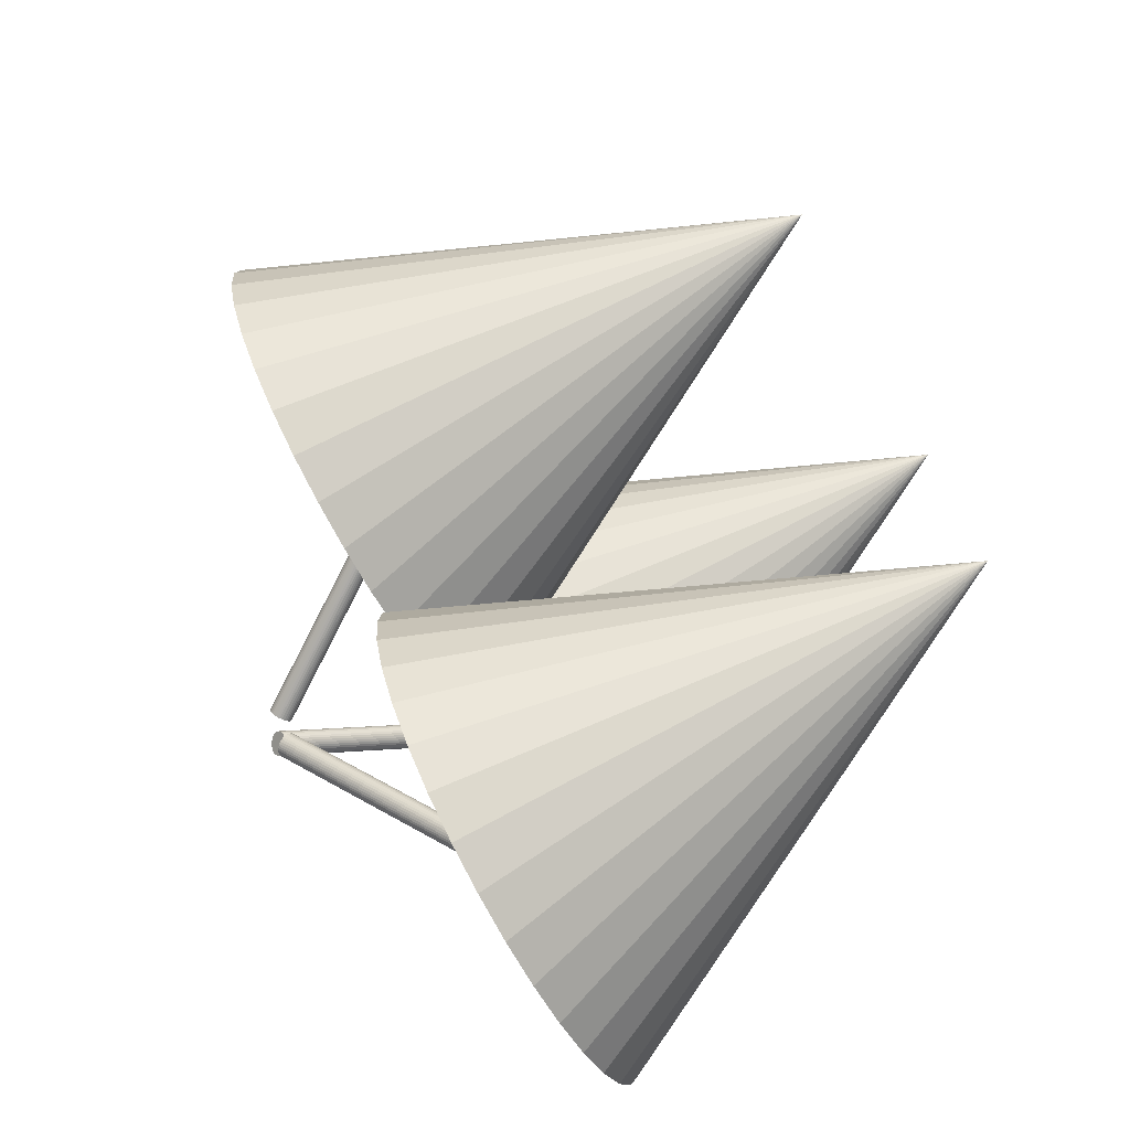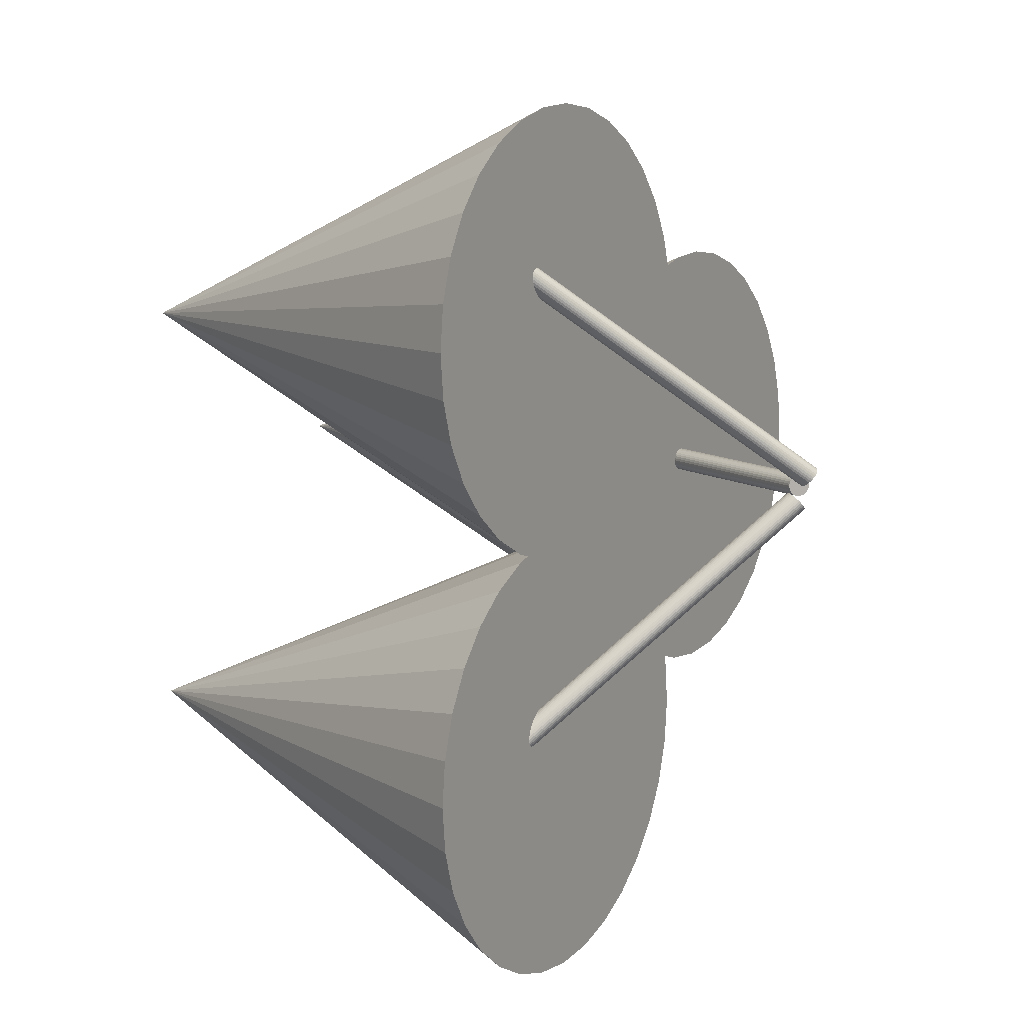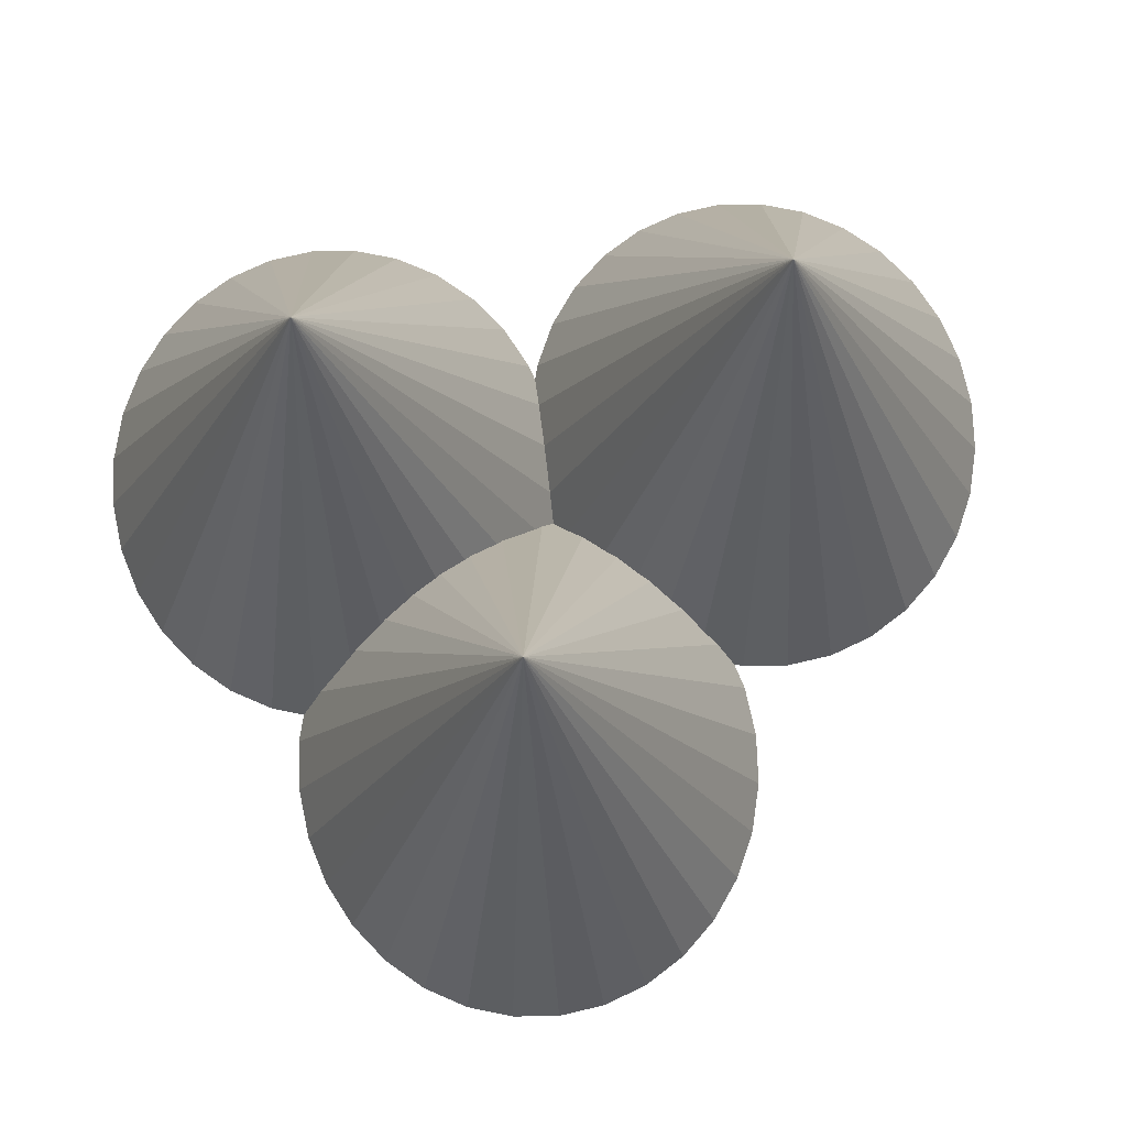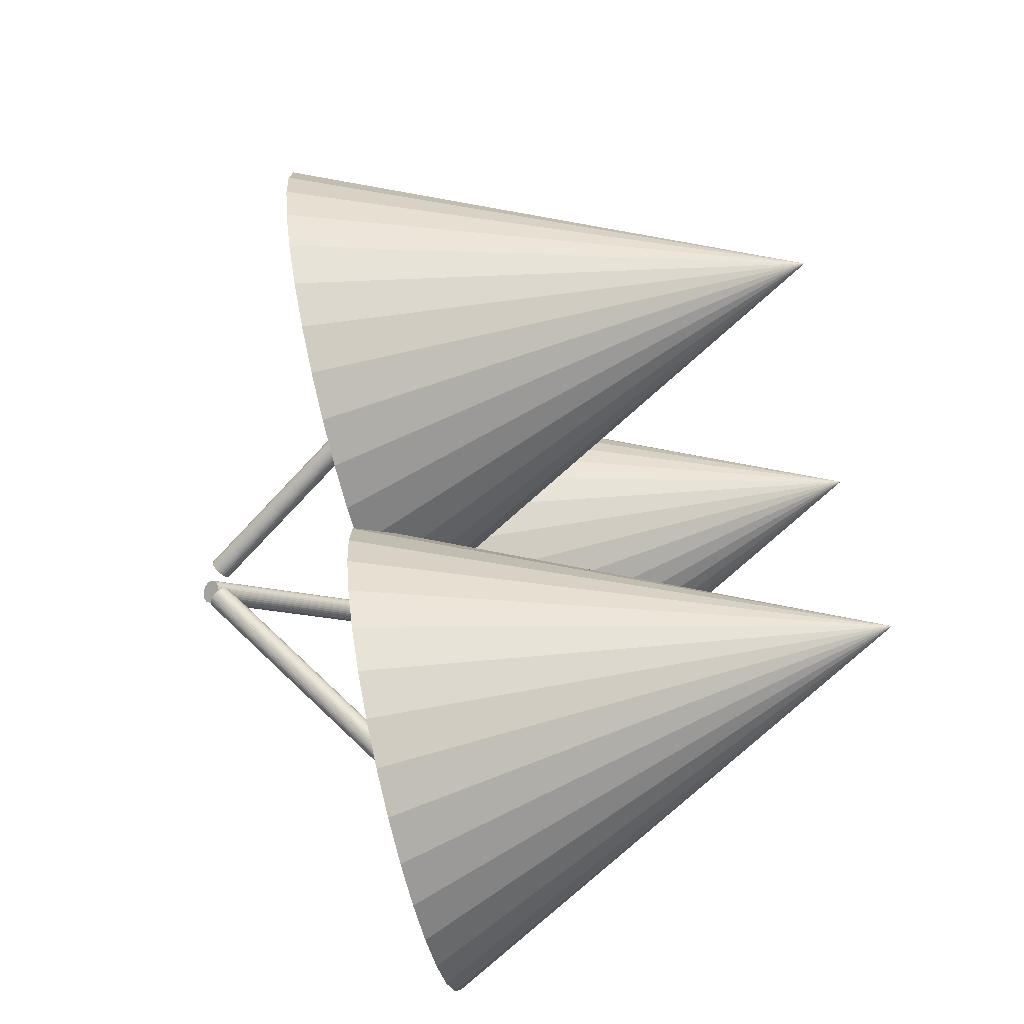
<metadata>
{"format":"obj","ext":"obj","renderer":"f3d","projection":"perspective","resolution":1024,"background":"white","views":[{"elev":-74.6,"azim":120.7,"up":"+Z"},{"elev":8.8,"azim":-60.0,"up":"+Z"},{"elev":74.8,"azim":83.0,"up":"+Y"},{"elev":-69.1,"azim":105.1,"up":"+Z"}]}
</metadata>
<code>
o Cylinder.029_Cylinder.042
v 4.491 3.643 -3.96
v 4.498 3.647 -3.958
v 5.337 2.682 -4.87
v 4.484 3.64 -3.963
v 4.477 3.639 -3.967
v 5.33 2.68 -4.874
v 5.324 2.678 -4.878
v 5.318 2.678 -4.883
v 5.312 2.68 -4.888
v 4.471 3.639 -3.972
v 4.466 3.64 -3.978
v 4.462 3.643 -3.983
v 4.459 3.646 -3.989
v 5.308 2.682 -4.894
v 5.305 2.686 -4.9
v 5.303 2.691 -4.905
v 5.303 2.696 -4.91
v 4.457 3.651 -3.995
v 4.457 3.657 -4
v 4.457 3.663 -4.005
v 4.46 3.67 -4.009
v 5.304 2.703 -4.915
v 5.306 2.709 -4.919
v 5.309 2.716 -4.922
v 5.314 2.723 -4.924
v 4.463 3.677 -4.012
v 4.468 3.684 -4.014
v 4.473 3.69 -4.015
v 4.479 3.696 -4.015
v 5.319 2.729 -4.925
v 5.325 2.735 -4.925
v 5.332 2.74 -4.924
v 5.339 2.744 -4.922
v 4.486 3.7 -4.014
v 4.493 3.704 -4.011
v 4.5 3.707 -4.008
v 4.506 3.708 -4.004
v 5.346 2.746 -4.918
v 5.352 2.748 -4.914
v 5.358 2.748 -4.909
v 5.364 2.747 -4.904
v 4.512 3.708 -3.999
v 4.517 3.707 -3.994
v 4.522 3.705 -3.988
v 4.525 3.701 -3.982
v 5.368 2.744 -4.898
v 5.371 2.74 -4.893
v 5.373 2.735 -4.887
v 5.373 2.73 -4.882
v 4.527 3.696 -3.977
v 4.527 3.69 -3.971
v 4.526 3.684 -3.967
v 4.524 3.677 -3.963
v 5.372 2.723 -4.877
v 5.37 2.717 -4.873
v 5.367 2.71 -4.87
v 5.362 2.703 -4.868
v 4.521 3.67 -3.96
v 4.516 3.664 -3.957
v 4.511 3.657 -3.956
v 4.504 3.652 -3.957
v 5.357 2.697 -4.867
v 5.351 2.691 -4.867
v 5.344 2.686 -4.868
v 5.43 2.786 -4.978
v 6.351 4.248 -4.978
v 5.437 2.782 -4.977
v 6.358 4.244 -4.977
v 5.443 2.778 -4.975
v 6.364 4.24 -4.975
v 5.449 2.775 -4.971
v 6.37 4.236 -4.971
v 5.455 2.771 -4.967
v 6.375 4.233 -4.967
v 5.459 2.769 -4.961
v 6.379 4.23 -4.961
v 5.462 2.767 -4.955
v 6.382 4.228 -4.955
v 5.464 2.765 -4.948
v 6.384 4.227 -4.948
v 5.465 2.765 -4.94
v 6.385 4.226 -4.94
v 5.464 2.765 -4.933
v 6.384 4.227 -4.933
v 5.462 2.767 -4.926
v 6.382 4.228 -4.926
v 5.459 2.769 -4.92
v 6.379 4.23 -4.92
v 5.455 2.771 -4.914
v 6.375 4.233 -4.914
v 5.449 2.775 -4.91
v 6.37 4.236 -4.91
v 5.443 2.778 -4.906
v 6.364 4.24 -4.906
v 5.437 2.782 -4.904
v 6.358 4.244 -4.904
v 5.43 2.786 -4.903
v 6.351 4.248 -4.903
v 5.424 2.791 -4.904
v 6.344 4.252 -4.904
v 5.417 2.795 -4.906
v 6.338 4.256 -4.906
v 5.411 2.798 -4.91
v 6.332 4.26 -4.91
v 5.406 2.802 -4.914
v 6.327 4.263 -4.914
v 5.402 2.804 -4.92
v 6.323 4.266 -4.92
v 5.399 2.806 -4.926
v 6.319 4.268 -4.926
v 5.397 2.808 -4.933
v 6.318 4.269 -4.933
v 5.396 2.808 -4.94
v 6.317 4.269 -4.94
v 5.397 2.808 -4.948
v 6.318 4.269 -4.948
v 5.399 2.806 -4.955
v 6.319 4.268 -4.955
v 5.402 2.804 -4.961
v 6.323 4.266 -4.961
v 5.406 2.802 -4.967
v 6.327 4.263 -4.967
v 5.411 2.798 -4.971
v 6.332 4.26 -4.971
v 5.417 2.795 -4.975
v 6.338 4.256 -4.975
v 5.424 2.791 -4.977
v 6.344 4.252 -4.977
v 4.491 3.661 -5.937
v 4.498 3.664 -5.941
v 5.34 2.791 -4.957
v 4.485 3.658 -5.935
v 4.478 3.653 -5.933
v 5.334 2.788 -4.955
v 5.327 2.783 -4.953
v 5.321 2.777 -4.953
v 5.315 2.771 -4.953
v 4.472 3.647 -5.933
v 4.466 3.641 -5.933
v 4.462 3.634 -5.935
v 4.458 3.627 -5.937
v 5.311 2.764 -4.955
v 5.307 2.757 -4.958
v 5.305 2.75 -4.961
v 5.304 2.743 -4.965
v 4.456 3.62 -5.941
v 4.455 3.613 -5.945
v 4.456 3.607 -5.95
v 4.457 3.602 -5.955
v 5.305 2.737 -4.97
v 5.307 2.732 -4.975
v 5.31 2.727 -4.981
v 5.314 2.724 -4.986
v 4.461 3.597 -5.961
v 4.465 3.594 -5.966
v 4.47 3.592 -5.971
v 4.476 3.592 -5.976
v 5.319 2.722 -4.991
v 5.325 2.722 -4.996
v 5.332 2.723 -5
v 5.338 2.725 -5.004
v 4.483 3.593 -5.98
v 4.489 3.595 -5.984
v 4.496 3.599 -5.986
v 4.503 3.604 -5.988
v 5.345 2.729 -5.006
v 5.352 2.734 -5.008
v 5.358 2.739 -5.009
v 5.364 2.746 -5.008
v 4.509 3.609 -5.988
v 4.515 3.616 -5.988
v 4.519 3.623 -5.986
v 4.523 3.63 -5.984
v 5.368 2.753 -5.006
v 5.372 2.76 -5.004
v 5.374 2.767 -5
v 5.375 2.774 -4.996
v 4.525 3.637 -5.98
v 4.526 3.644 -5.976
v 4.525 3.65 -5.971
v 4.523 3.655 -5.966
v 5.374 2.78 -4.991
v 5.372 2.785 -4.986
v 5.369 2.789 -4.981
v 5.365 2.792 -4.975
v 4.52 3.659 -5.96
v 4.516 3.663 -5.955
v 4.511 3.664 -5.95
v 4.505 3.665 -5.945
v 5.36 2.794 -4.97
v 5.354 2.795 -4.965
v 5.347 2.794 -4.961
v 4.914 3.4 -5.162
v 5.075 3.405 -5.147
v 4.966 5.094 -4.419
v 4.754 3.395 -5.147
v 4.6 3.39 -5.105
v 4.458 3.385 -5.036
v 4.333 3.381 -4.944
v 4.231 3.378 -4.831
v 4.155 3.376 -4.703
v 4.108 3.374 -4.564
v 4.092 3.374 -4.419
v 4.108 3.374 -4.274
v 4.155 3.376 -4.135
v 4.231 3.378 -4.006
v 4.333 3.381 -3.894
v 4.458 3.385 -3.801
v 4.6 3.39 -3.733
v 4.754 3.395 -3.691
v 4.914 3.4 -3.676
v 5.075 3.405 -3.691
v 5.229 3.41 -3.733
v 5.371 3.414 -3.801
v 5.496 3.418 -3.894
v 5.598 3.421 -4.006
v 5.674 3.424 -4.135
v 5.721 3.425 -4.274
v 5.737 3.426 -4.419
v 5.721 3.425 -4.564
v 5.674 3.424 -4.703
v 5.598 3.421 -4.831
v 5.496 3.418 -4.944
v 5.371 3.414 -5.036
v 5.229 3.41 -5.105
v 5.955 3.432 -5.683
v 6.115 3.438 -5.669
v 6.007 5.127 -4.94
v 5.794 3.427 -5.669
v 5.64 3.423 -5.627
v 5.498 3.418 -5.558
v 5.373 3.414 -5.466
v 5.271 3.411 -5.353
v 5.195 3.408 -5.225
v 5.148 3.407 -5.085
v 5.133 3.406 -4.94
v 5.148 3.407 -4.796
v 5.195 3.408 -4.656
v 5.271 3.411 -4.528
v 5.373 3.414 -4.415
v 5.498 3.418 -4.323
v 5.64 3.423 -4.254
v 5.794 3.427 -4.212
v 5.955 3.432 -4.198
v 6.115 3.438 -4.212
v 6.27 3.442 -4.254
v 6.412 3.447 -4.323
v 6.536 3.451 -4.415
v 6.639 3.454 -4.528
v 6.715 3.456 -4.656
v 6.761 3.458 -4.796
v 6.777 3.458 -4.94
v 6.761 3.458 -5.085
v 6.715 3.456 -5.225
v 6.639 3.454 -5.353
v 6.536 3.451 -5.466
v 6.412 3.447 -5.558
v 6.27 3.442 -5.627
v 4.914 3.4 -6.561
v 5.075 3.405 -6.547
v 4.966 5.094 -5.819
v 4.754 3.395 -6.547
v 4.6 3.39 -6.505
v 4.458 3.385 -6.436
v 4.333 3.381 -6.344
v 4.231 3.378 -6.231
v 4.155 3.376 -6.103
v 4.108 3.374 -5.964
v 4.092 3.374 -5.819
v 4.108 3.374 -5.674
v 4.155 3.376 -5.535
v 4.231 3.378 -5.406
v 4.333 3.381 -5.294
v 4.458 3.385 -5.201
v 4.6 3.39 -5.133
v 4.754 3.395 -5.09
v 4.914 3.4 -5.076
v 5.075 3.405 -5.09
v 5.229 3.41 -5.133
v 5.371 3.414 -5.201
v 5.496 3.418 -5.294
v 5.598 3.421 -5.406
v 5.674 3.424 -5.535
v 5.721 3.425 -5.674
v 5.737 3.426 -5.819
v 5.721 3.425 -5.964
v 5.674 3.424 -6.103
v 5.598 3.421 -6.231
v 5.496 3.418 -6.344
v 5.371 3.414 -6.436
v 5.229 3.41 -6.505
f 10 5 50
f 3 2 1
f 6 1 4
f 7 4 5
f 57 62 63
f 8 5 10
f 9 10 11
f 14 11 12
f 13 14 12
f 18 15 13
f 19 16 18
f 20 17 19
f 21 22 20
f 26 23 21
f 27 24 26
f 28 25 27
f 29 30 28
f 34 31 29
f 35 32 34
f 36 33 35
f 37 38 36
f 42 39 37
f 43 40 42
f 44 41 43
f 47 44 45
f 48 45 50
f 49 50 51
f 54 51 52
f 55 52 53
f 56 53 58
f 57 58 59
f 62 59 60
f 63 60 61
f 64 61 2
f 66 67 65
f 68 69 67
f 70 71 69
f 72 73 71
f 74 75 73
f 76 77 75
f 78 79 77
f 80 81 79
f 82 83 81
f 84 85 83
f 86 87 85
f 88 89 87
f 90 91 89
f 92 93 91
f 94 95 93
f 96 97 95
f 98 99 97
f 100 101 99
f 102 103 101
f 104 105 103
f 106 107 105
f 108 109 107
f 110 111 109
f 112 113 111
f 114 115 113
f 116 117 115
f 118 119 117
f 120 121 119
f 122 123 121
f 124 125 123
f 118 102 86
f 126 127 125
f 128 65 127
f 95 111 127
f 138 133 140
f 131 130 129
f 134 129 132
f 135 132 133
f 190 191 151
f 136 133 138
f 137 138 139
f 142 139 140
f 143 140 141
f 144 141 146
f 145 146 147
f 150 147 148
f 151 148 149
f 152 149 154
f 153 154 155
f 156 153 155
f 157 158 156
f 162 159 157
f 163 160 162
f 164 161 163
f 165 166 164
f 170 167 165
f 171 168 170
f 172 169 171
f 173 174 172
f 178 175 173
f 179 176 178
f 180 177 179
f 181 182 180
f 186 183 181
f 187 184 186
f 190 187 188
f 191 188 189
f 192 189 130
f 4 1 52
f 1 2 53
f 52 1 53
f 2 61 58
f 61 60 59
f 58 61 59
f 58 53 2
f 52 51 4
f 51 50 5
f 4 51 5
f 50 45 10
f 45 44 11
f 10 45 11
f 44 43 12
f 43 42 13
f 12 43 13
f 42 37 18
f 37 36 19
f 18 37 19
f 36 35 20
f 35 34 21
f 20 35 21
f 34 29 26
f 29 28 27
f 26 29 27
f 26 21 34
f 20 19 36
f 18 13 42
f 12 11 44
f 3 64 2
f 6 3 1
f 7 6 4
f 63 64 56
f 64 3 55
f 3 6 54
f 6 7 49
f 7 8 48
f 8 9 47
f 9 14 46
f 14 15 41
f 15 16 40
f 16 17 39
f 17 22 38
f 22 23 33
f 23 24 32
f 24 25 31
f 25 30 31
f 31 32 24
f 32 33 23
f 33 38 22
f 38 39 17
f 39 40 16
f 40 41 15
f 41 46 14
f 46 47 9
f 47 48 8
f 48 49 7
f 49 54 6
f 54 55 3
f 55 56 64
f 56 57 63
f 8 7 5
f 9 8 10
f 14 9 11
f 13 15 14
f 18 16 15
f 19 17 16
f 20 22 17
f 21 23 22
f 26 24 23
f 27 25 24
f 28 30 25
f 29 31 30
f 34 32 31
f 35 33 32
f 36 38 33
f 37 39 38
f 42 40 39
f 43 41 40
f 44 46 41
f 47 46 44
f 48 47 45
f 49 48 50
f 54 49 51
f 55 54 52
f 56 55 53
f 57 56 58
f 62 57 59
f 63 62 60
f 64 63 61
f 66 68 67
f 68 70 69
f 70 72 71
f 72 74 73
f 74 76 75
f 76 78 77
f 78 80 79
f 80 82 81
f 82 84 83
f 84 86 85
f 86 88 87
f 88 90 89
f 90 92 91
f 92 94 93
f 94 96 95
f 96 98 97
f 98 100 99
f 100 102 101
f 102 104 103
f 104 106 105
f 106 108 107
f 108 110 109
f 110 112 111
f 112 114 113
f 114 116 115
f 116 118 117
f 118 120 119
f 120 122 121
f 122 124 123
f 124 126 125
f 70 68 126
f 68 66 126
f 66 128 126
f 126 124 122
f 122 120 118
f 118 116 114
f 114 112 118
f 112 110 118
f 110 108 106
f 106 104 102
f 102 100 98
f 98 96 94
f 94 92 90
f 90 88 86
f 86 84 78
f 84 82 78
f 82 80 78
f 78 76 74
f 74 72 70
f 126 122 70
f 122 118 70
f 110 106 118
f 106 102 118
f 102 98 94
f 94 90 102
f 90 86 102
f 78 74 70
f 86 78 70
f 70 118 86
f 126 128 127
f 128 66 65
f 127 65 67
f 67 69 127
f 69 71 127
f 71 73 79
f 73 75 79
f 75 77 79
f 79 81 83
f 83 85 87
f 87 89 95
f 89 91 95
f 91 93 95
f 95 97 103
f 97 99 103
f 99 101 103
f 103 105 111
f 105 107 111
f 107 109 111
f 111 113 115
f 115 117 119
f 119 121 127
f 121 123 127
f 123 125 127
f 79 83 87
f 111 115 119
f 127 71 95
f 71 79 95
f 79 87 95
f 95 103 111
f 111 119 127
f 132 129 146
f 129 130 147
f 146 129 147
f 130 189 148
f 189 188 149
f 148 189 149
f 188 187 154
f 187 186 155
f 154 187 155
f 186 181 156
f 181 180 157
f 156 181 157
f 180 179 162
f 179 178 163
f 162 179 163
f 178 173 164
f 173 172 165
f 164 173 165
f 172 171 170
f 170 165 172
f 164 163 178
f 162 157 180
f 156 155 186
f 154 149 188
f 148 147 130
f 146 141 132
f 141 140 133
f 132 141 133
f 140 139 138
f 131 192 130
f 134 131 129
f 135 134 132
f 191 192 150
f 192 131 145
f 131 134 144
f 134 135 143
f 135 136 142
f 136 137 142
f 142 143 135
f 143 144 134
f 144 145 131
f 145 150 192
f 150 151 191
f 151 152 190
f 152 153 185
f 153 158 184
f 158 159 183
f 159 160 182
f 160 161 177
f 161 166 176
f 166 167 175
f 167 168 174
f 168 169 174
f 174 175 167
f 175 176 166
f 176 177 161
f 177 182 160
f 182 183 159
f 183 184 158
f 184 185 153
f 185 190 152
f 136 135 133
f 137 136 138
f 142 137 139
f 143 142 140
f 144 143 141
f 145 144 146
f 150 145 147
f 151 150 148
f 152 151 149
f 153 152 154
f 156 158 153
f 157 159 158
f 162 160 159
f 163 161 160
f 164 166 161
f 165 167 166
f 170 168 167
f 171 169 168
f 172 174 169
f 173 175 174
f 178 176 175
f 179 177 176
f 180 182 177
f 181 183 182
f 186 184 183
f 187 185 184
f 190 185 187
f 191 190 188
f 192 191 189
f 198 197 224
f 193 195 194
f 196 195 193
f 197 195 196
f 198 195 197
f 199 195 198
f 200 195 199
f 201 195 200
f 202 195 201
f 203 195 202
f 204 195 203
f 205 195 204
f 206 195 205
f 207 195 206
f 208 195 207
f 209 195 208
f 210 195 209
f 211 195 210
f 212 195 211
f 213 195 212
f 214 195 213
f 215 195 214
f 216 195 215
f 217 195 216
f 218 195 217
f 219 195 218
f 220 195 219
f 221 195 220
f 222 195 221
f 223 195 222
f 224 195 223
f 225 195 224
f 194 195 225
f 196 193 194
f 194 225 196
f 225 224 197
f 196 225 197
f 224 223 199
f 223 222 200
f 222 221 200
f 221 220 201
f 200 221 201
f 220 219 203
f 219 218 204
f 218 217 204
f 217 216 205
f 204 217 205
f 216 215 207
f 215 214 208
f 214 213 208
f 213 212 209
f 208 213 209
f 212 211 210
f 210 209 212
f 208 207 215
f 207 206 216
f 206 205 216
f 204 203 219
f 203 202 220
f 202 201 220
f 200 199 223
f 199 198 224
f 231 230 257
f 226 228 227
f 229 228 226
f 230 228 229
f 231 228 230
f 232 228 231
f 233 228 232
f 234 228 233
f 235 228 234
f 236 228 235
f 237 228 236
f 238 228 237
f 239 228 238
f 240 228 239
f 241 228 240
f 242 228 241
f 243 228 242
f 244 228 243
f 245 228 244
f 246 228 245
f 247 228 246
f 248 228 247
f 249 228 248
f 250 228 249
f 251 228 250
f 252 228 251
f 253 228 252
f 254 228 253
f 255 228 254
f 256 228 255
f 257 228 256
f 258 228 257
f 227 228 258
f 264 263 290
f 259 261 260
f 262 261 259
f 263 261 262
f 264 261 263
f 265 261 264
f 266 261 265
f 267 261 266
f 268 261 267
f 269 261 268
f 270 261 269
f 271 261 270
f 272 261 271
f 273 261 272
f 274 261 273
f 275 261 274
f 276 261 275
f 277 261 276
f 278 261 277
f 279 261 278
f 280 261 279
f 281 261 280
f 282 261 281
f 283 261 282
f 284 261 283
f 285 261 284
f 286 261 285
f 287 261 286
f 288 261 287
f 289 261 288
f 290 261 289
f 291 261 290
f 260 261 291
f 229 226 227
f 227 258 229
f 258 257 230
f 229 258 230
f 257 256 232
f 256 255 233
f 255 254 233
f 254 253 234
f 233 254 234
f 253 252 236
f 252 251 237
f 251 250 237
f 250 249 238
f 237 250 238
f 249 248 240
f 248 247 241
f 247 246 241
f 246 245 242
f 241 246 242
f 245 244 243
f 243 242 245
f 241 240 248
f 240 239 249
f 239 238 249
f 237 236 252
f 236 235 253
f 235 234 253
f 233 232 256
f 232 231 257
f 262 259 260
f 260 291 262
f 291 290 263
f 262 291 263
f 290 289 265
f 289 288 266
f 288 287 266
f 287 286 267
f 266 287 267
f 286 285 269
f 285 284 270
f 284 283 270
f 283 282 271
f 270 283 271
f 282 281 273
f 281 280 274
f 280 279 274
f 279 278 275
f 274 279 275
f 278 277 276
f 276 275 278
f 274 273 281
f 273 272 282
f 272 271 282
f 270 269 285
f 269 268 286
f 268 267 286
f 266 265 289
f 265 264 290

</code>
